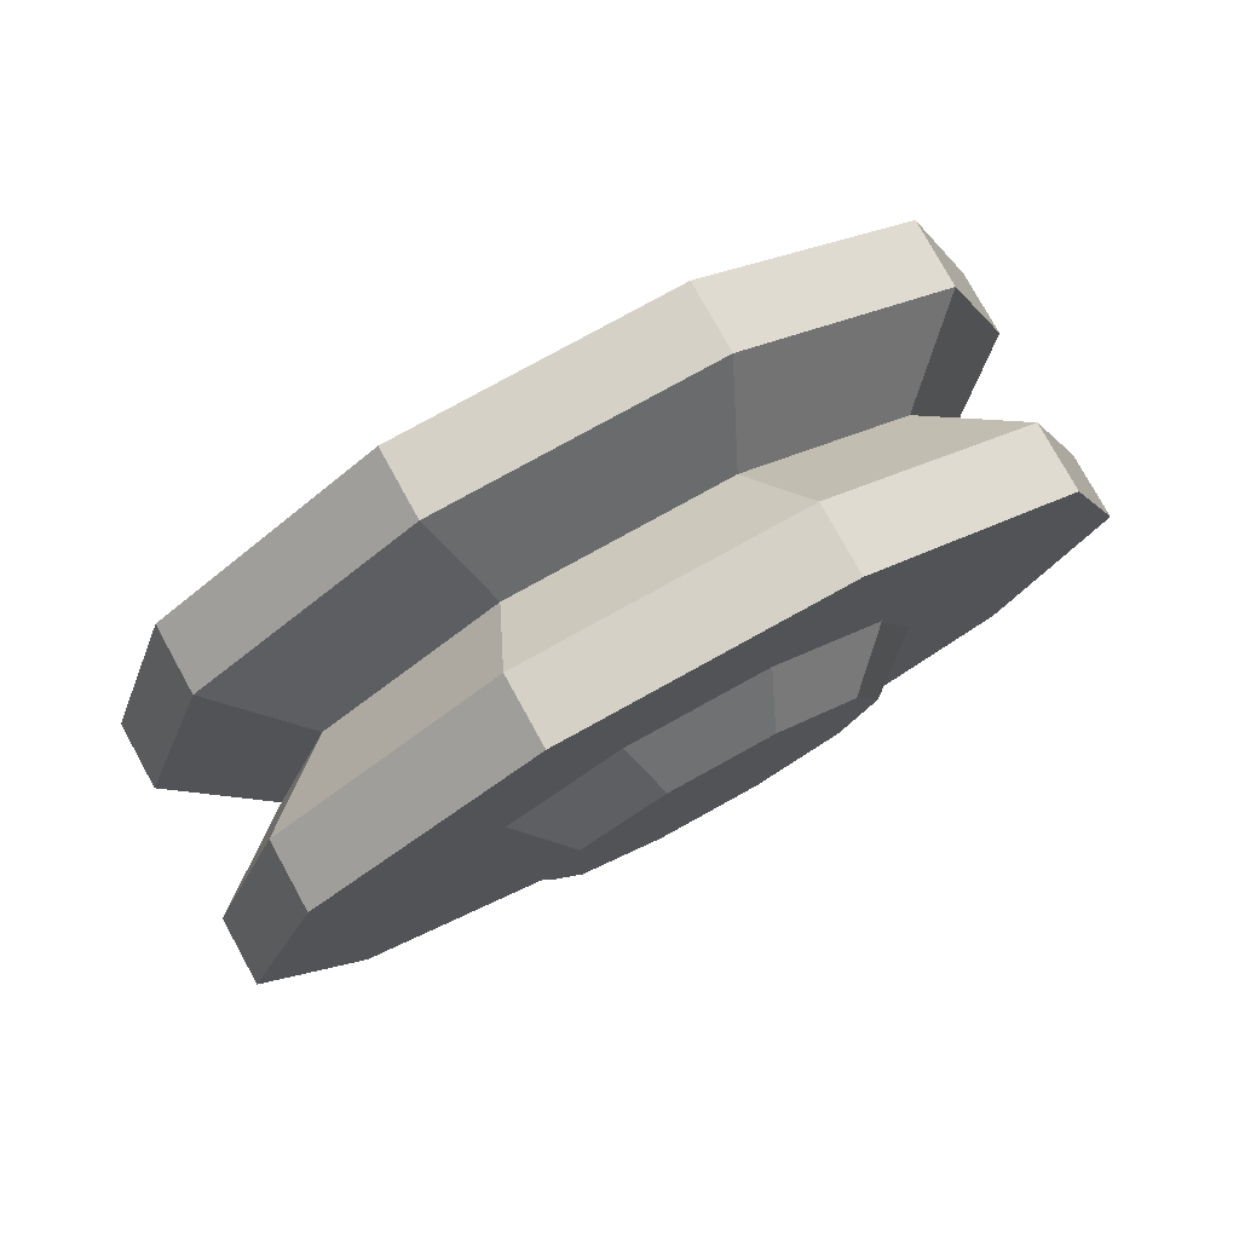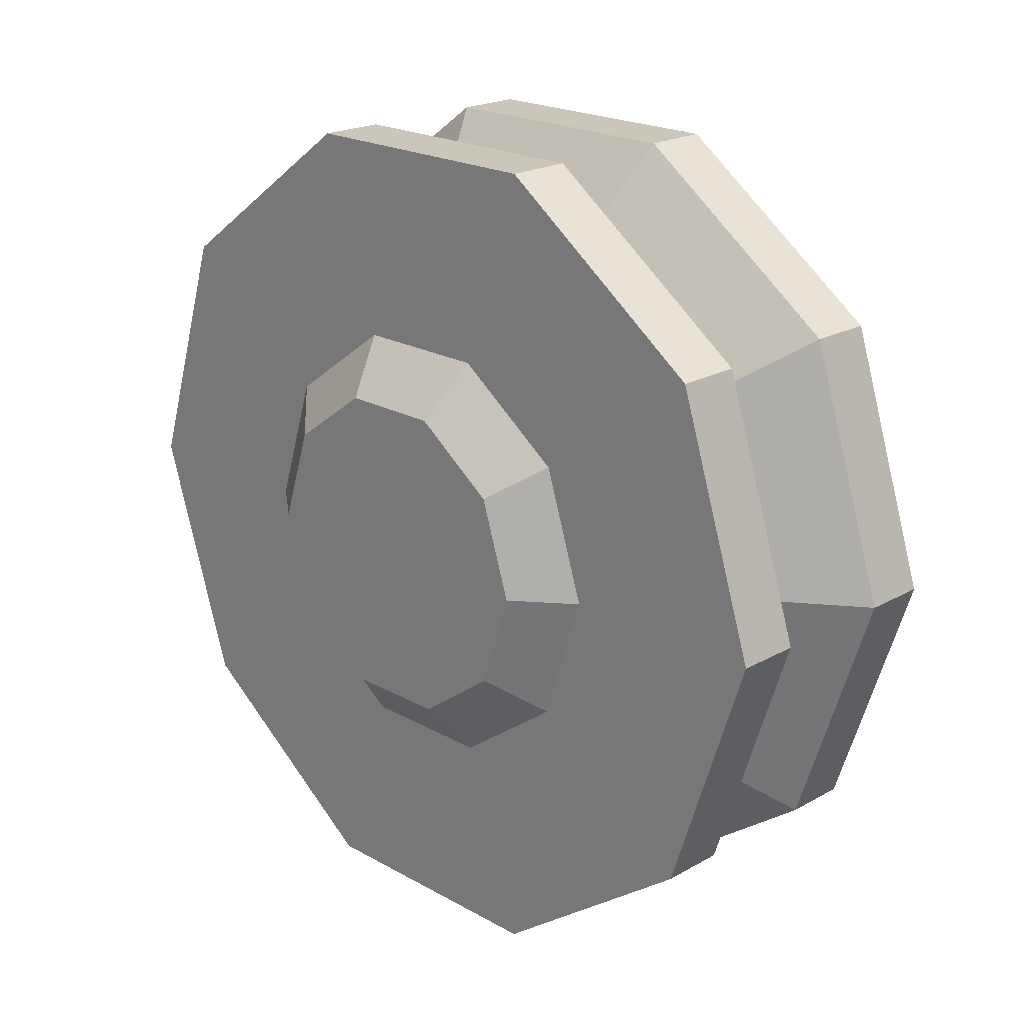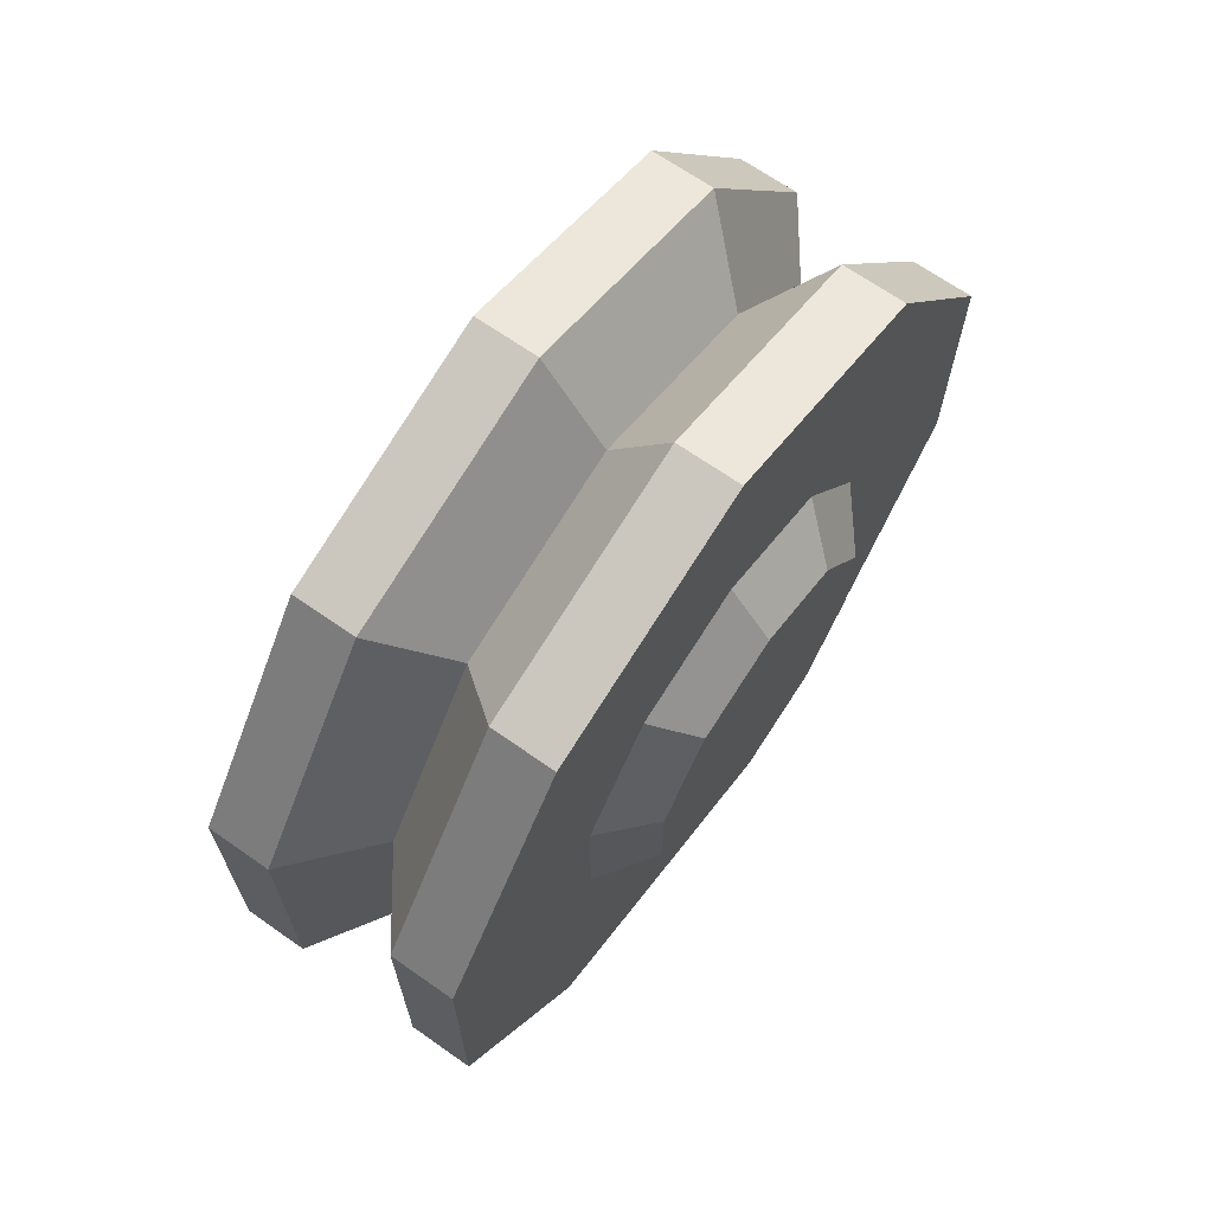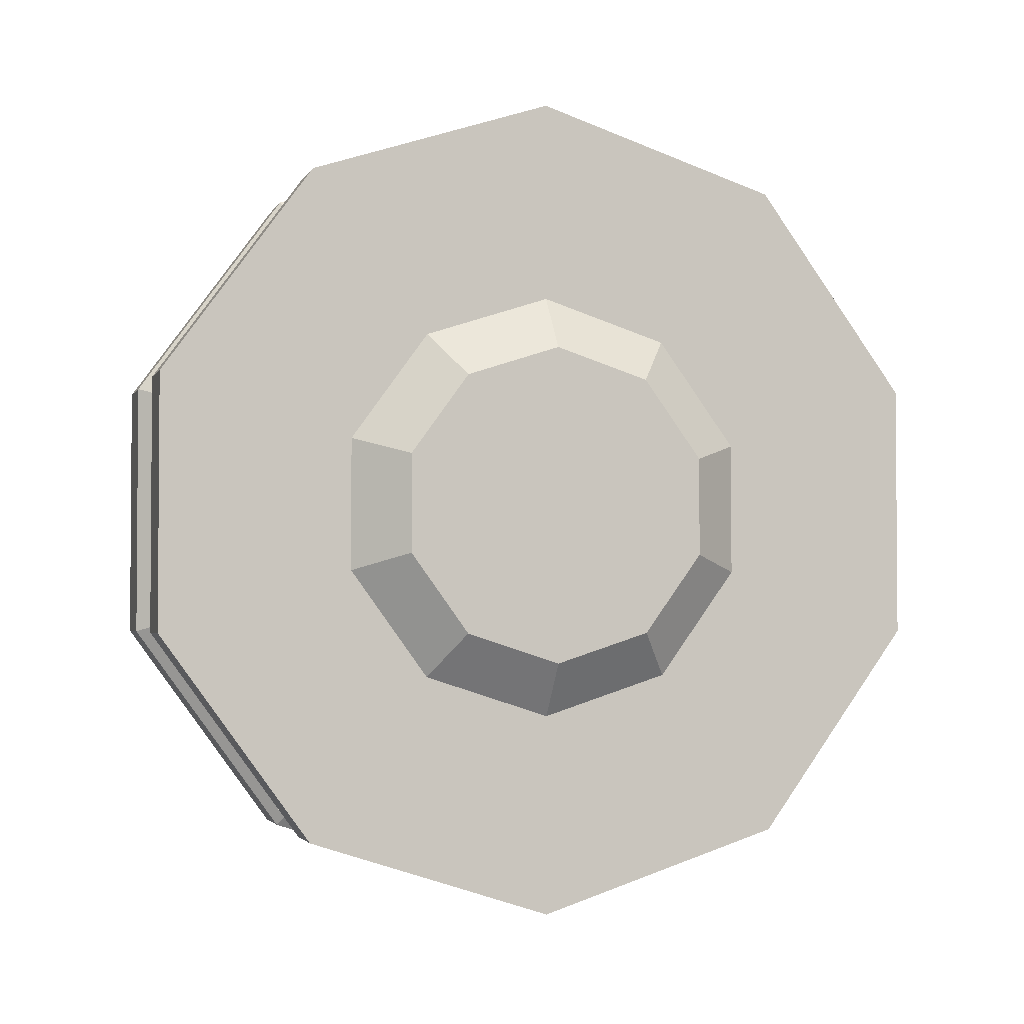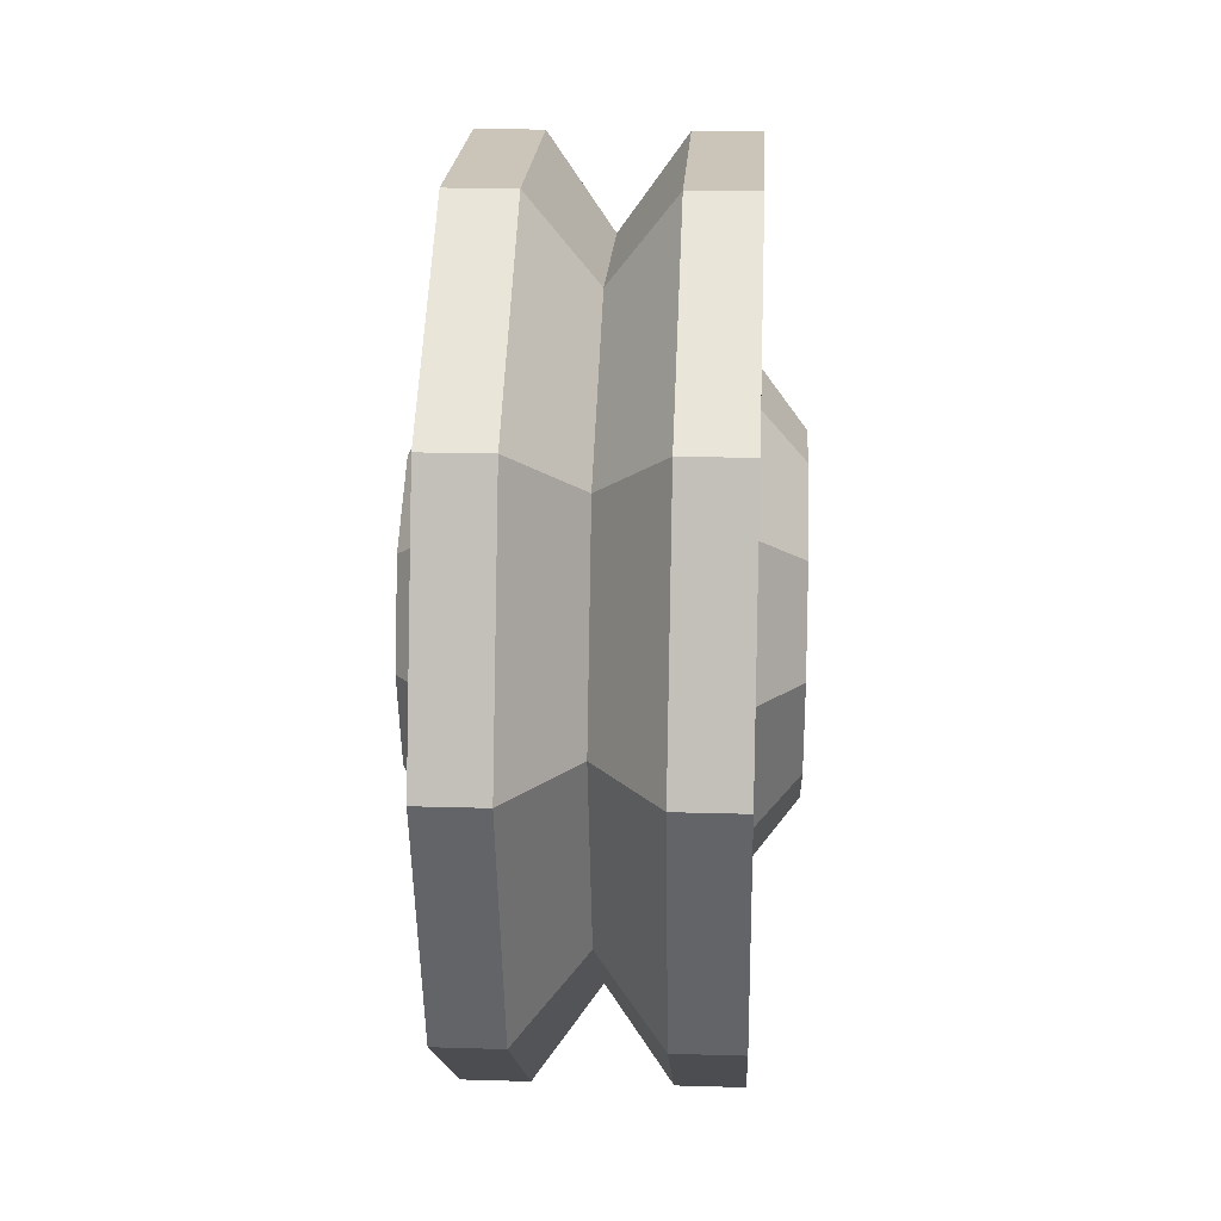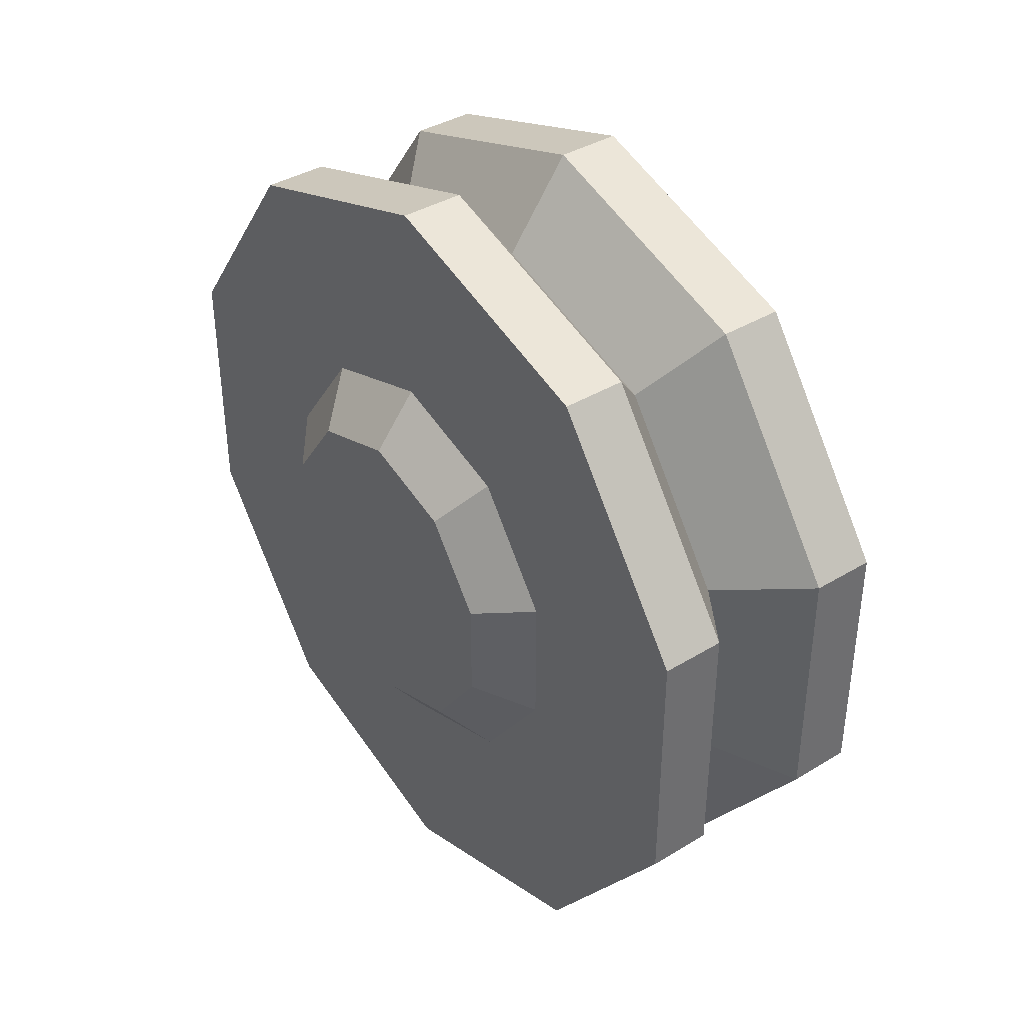
<metadata>
{"format":"obj","ext":"obj","renderer":"f3d","projection":"perspective","resolution":1024,"background":"white","views":[{"elev":78.7,"azim":-118.9,"up":"+Z"},{"elev":21.1,"azim":134.9,"up":"+Z"},{"elev":67.7,"azim":35.1,"up":"+Y"},{"elev":-2.6,"azim":-106.2,"up":"+Y"},{"elev":20.4,"azim":-176.9,"up":"+Z"},{"elev":38.7,"azim":142.6,"up":"+Y"}]}
</metadata>
<code>
v 18.14 48.44 -35.2
v 18.14 18.5 -56.95
v 18.14 -18.5 -56.95
v 18.14 -48.44 -35.2
v 18.14 -59.88 -0.000122
v 18.14 -48.44 35.2
v 18.14 -18.5 56.95
v 18.14 18.5 56.95
v 18.14 48.44 35.2
v 18.14 59.88 -0.000122
v -18.14 48.44 -35.2
v -18.14 18.5 -56.95
v -18.14 -18.5 -56.95
v -18.14 -48.44 -35.2
v -18.14 -59.88 -0.000122
v -18.14 -48.44 35.2
v -18.14 -18.5 56.95
v -18.14 18.5 56.95
v -18.14 48.44 35.2
v -18.14 59.88 -0.000122
v -9.071 -18.5 56.95
v 9.071 -18.5 56.95
v 9.071 -48.44 35.2
v -9.071 -48.44 35.2
v 9.071 -59.88 -0.000122
v -9.071 -59.88 -0.000122
v 9.071 -48.44 -35.2
v -9.071 -48.44 -35.2
v 9.071 -18.5 -56.95
v -9.071 -18.5 -56.95
v 9.071 18.5 -56.95
v -9.071 18.5 -56.95
v 9.071 48.44 -35.2
v -9.071 48.44 -35.2
v 9.071 59.88 -0.000122
v -9.071 59.88 -0.000122
v 9.071 48.44 35.2
v -9.071 48.44 35.2
v 9.071 18.5 56.95
v -9.071 18.5 56.95
v 0 -14.56 44.81
v 0 14.56 44.81
v 0 38.11 27.69
v 0 47.11 -0.000122
v 0 38.11 -27.69
v 0 14.56 -44.81
v 0 -14.56 -44.81
v 0 -38.12 -27.69
v 0 -47.11 -0.000122
v 0 -38.12 27.69
v -18.14 24.99 -18.15
v -18.14 9.544 -29.38
v -18.14 -9.545 -29.38
v -18.14 -24.99 -18.15
v -18.14 -30.89 -9.2e-05
v -18.14 -24.99 18.15
v -18.14 -9.545 29.38
v -18.14 9.544 29.38
v -18.14 24.99 18.15
v -18.14 30.89 -9.2e-05
v 18.14 30.89 -9.2e-05
v 18.14 24.99 -18.15
v 18.14 24.99 18.15
v 18.14 9.544 29.38
v 18.14 -9.545 29.38
v 18.14 -24.99 18.15
v 18.14 -30.89 -9.2e-05
v 18.14 -24.99 -18.15
v 18.14 -9.545 -29.38
v 18.14 9.544 -29.38
v -24.14 18.62 -13.53
v -24.14 7.111 -21.89
v -24.14 -0.000305 -9.2e-05
v -24.14 -7.112 -21.89
v -24.14 -18.62 -13.53
v -24.14 -23.01 -9.2e-05
v -24.14 -18.62 13.53
v -24.14 -7.112 21.89
v -24.14 7.111 21.89
v -24.14 18.62 13.53
v -24.14 23.01 -9.2e-05
v 24.14 23.01 -9.2e-05
v 24.14 18.62 -13.53
v 24.14 -0.000244 -6.1e-05
v 24.14 18.62 13.53
v 24.14 7.111 21.89
v 24.14 -7.112 21.89
v 24.14 -18.62 13.53
v 24.14 -23.01 -9.2e-05
v 24.14 -18.62 -13.53
v 24.14 -7.112 -21.89
v 24.14 7.111 -21.89
f 21 41 42 40
f 50 41 21 24
f 50 24 26 49
f 49 26 28 48
f 48 28 30 47
f 47 30 32 46
f 46 32 34 45
f 45 34 36 44
f 44 36 38 43
f 43 38 40 42
f 1 2 31 33
f 2 3 29 31
f 3 4 27 29
f 4 5 25 27
f 5 6 23 25
f 6 7 22 23
f 7 8 39 22
f 8 9 37 39
f 9 10 35 37
f 10 1 33 35
f 24 21 17 16
f 26 24 16 15
f 28 26 15 14
f 30 28 14 13
f 32 30 13 12
f 34 32 12 11
f 36 34 11 20
f 38 36 20 19
f 40 38 19 18
f 21 40 18 17
f 41 22 39 42
f 37 43 42 39
f 35 44 43 37
f 33 45 44 35
f 31 46 45 33
f 29 47 46 31
f 27 48 47 29
f 25 49 48 27
f 23 50 49 25
f 22 41 50 23
f 71 72 73
f 72 74 73
f 74 75 73
f 75 76 73
f 76 77 73
f 77 78 73
f 78 79 73
f 79 80 73
f 80 81 73
f 81 71 73
f 83 82 84
f 82 85 84
f 85 86 84
f 86 87 84
f 87 88 84
f 88 89 84
f 89 90 84
f 90 91 84
f 91 92 84
f 92 83 84
f 11 12 52 51
f 12 13 53 52
f 13 14 54 53
f 14 15 55 54
f 15 16 56 55
f 16 17 57 56
f 17 18 58 57
f 18 19 59 58
f 19 20 60 59
f 20 11 51 60
f 1 10 61 62
f 10 9 63 61
f 9 8 64 63
f 8 7 65 64
f 7 6 66 65
f 6 5 67 66
f 5 4 68 67
f 4 3 69 68
f 3 2 70 69
f 2 1 62 70
f 51 52 72 71
f 52 53 74 72
f 53 54 75 74
f 54 55 76 75
f 55 56 77 76
f 56 57 78 77
f 57 58 79 78
f 58 59 80 79
f 59 60 81 80
f 60 51 71 81
f 62 61 82 83
f 61 63 85 82
f 63 64 86 85
f 64 65 87 86
f 65 66 88 87
f 66 67 89 88
f 67 68 90 89
f 68 69 91 90
f 69 70 92 91
f 70 62 83 92

</code>
